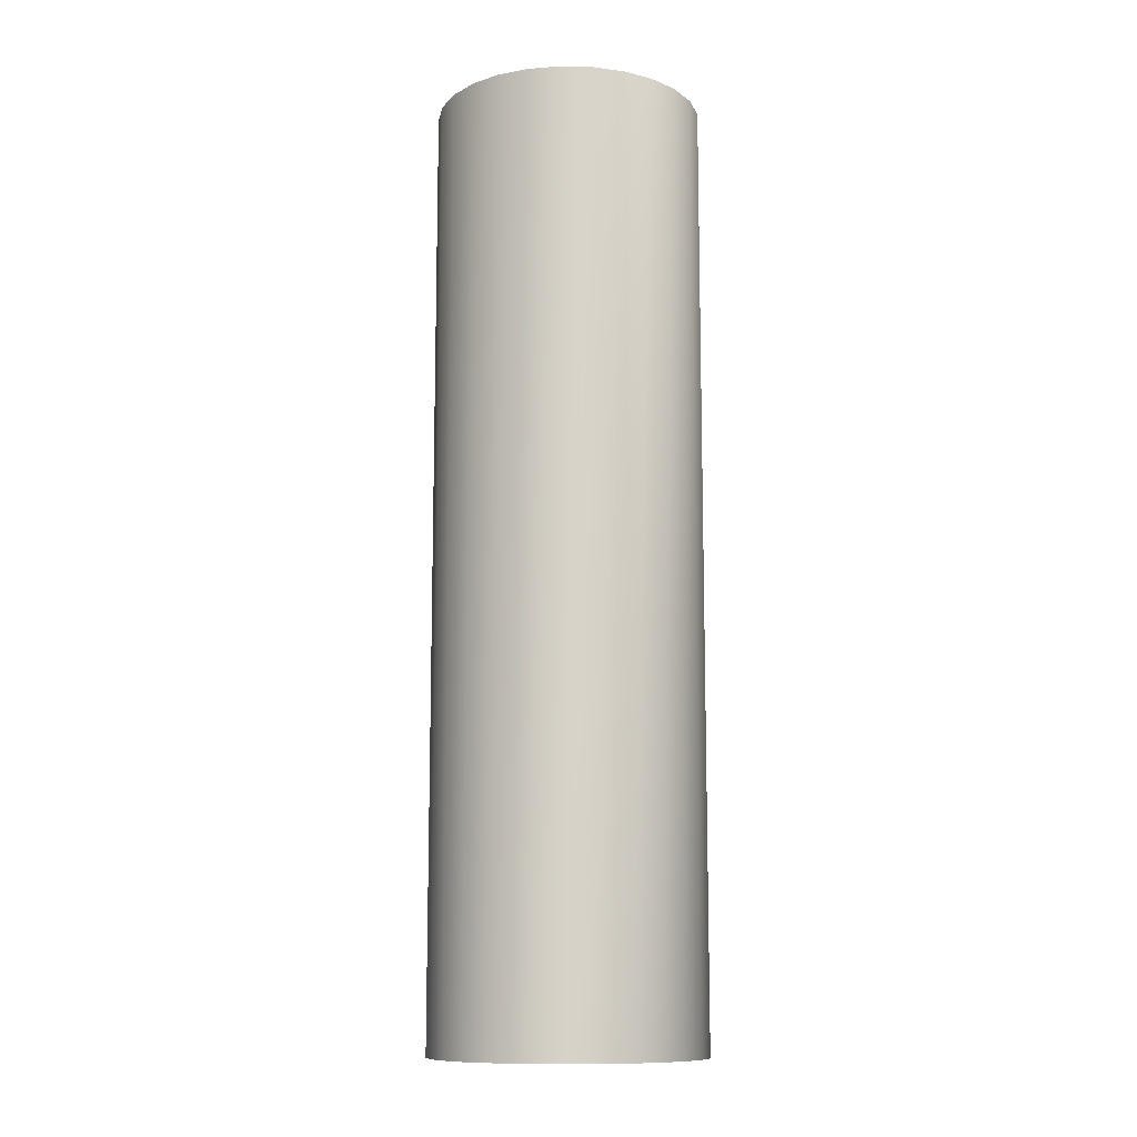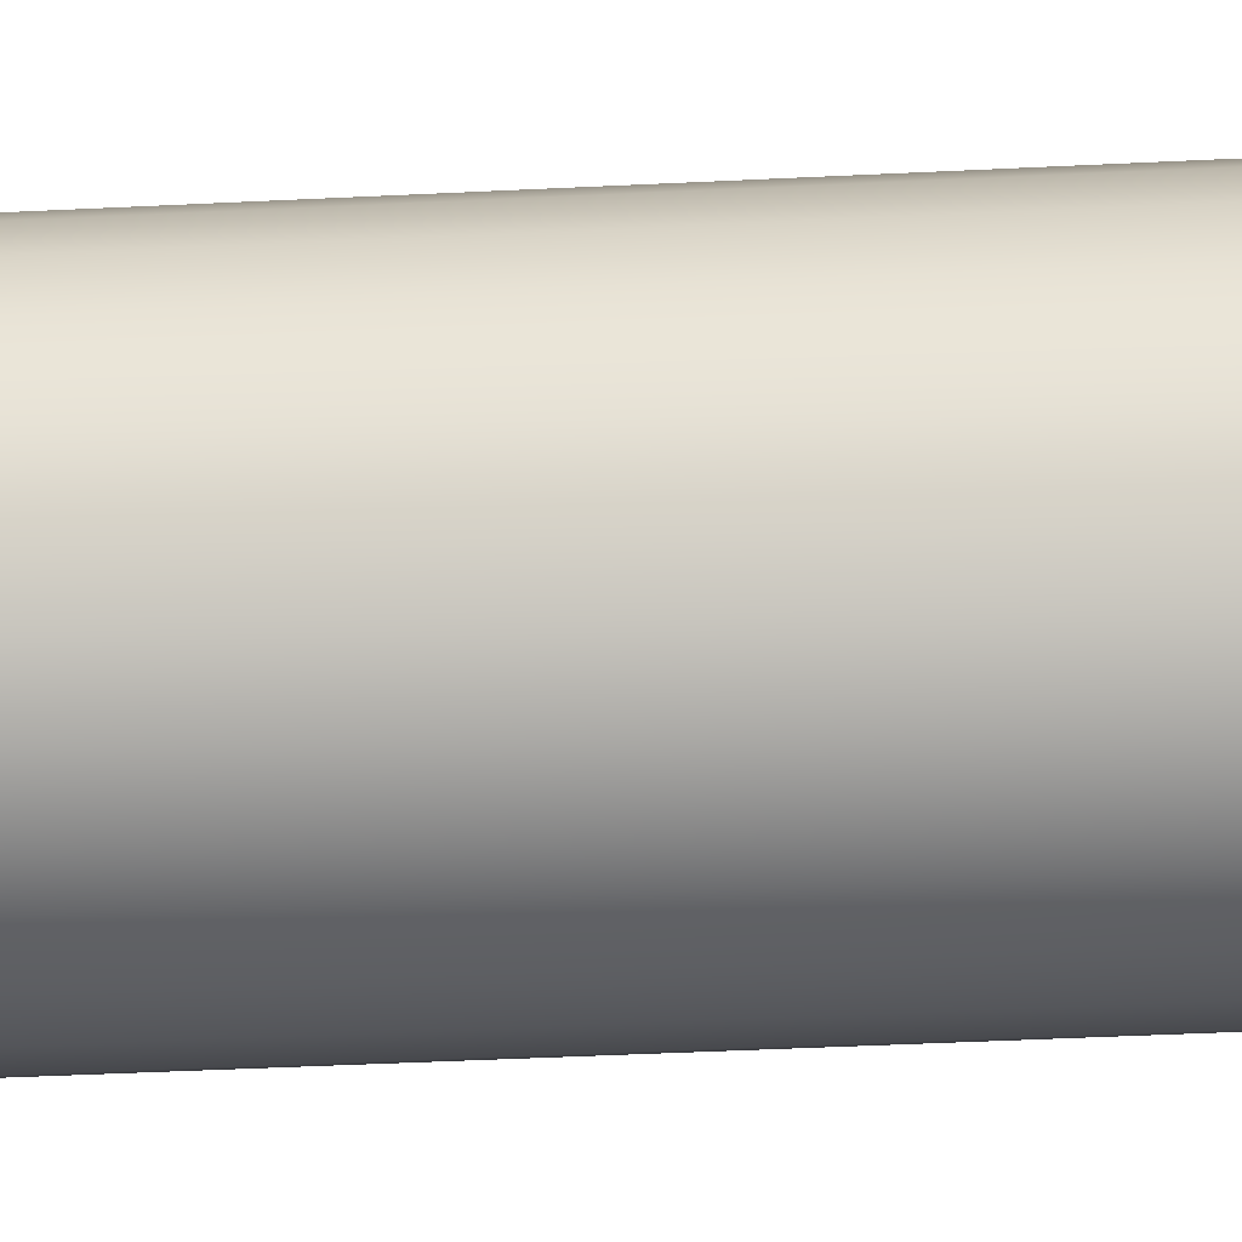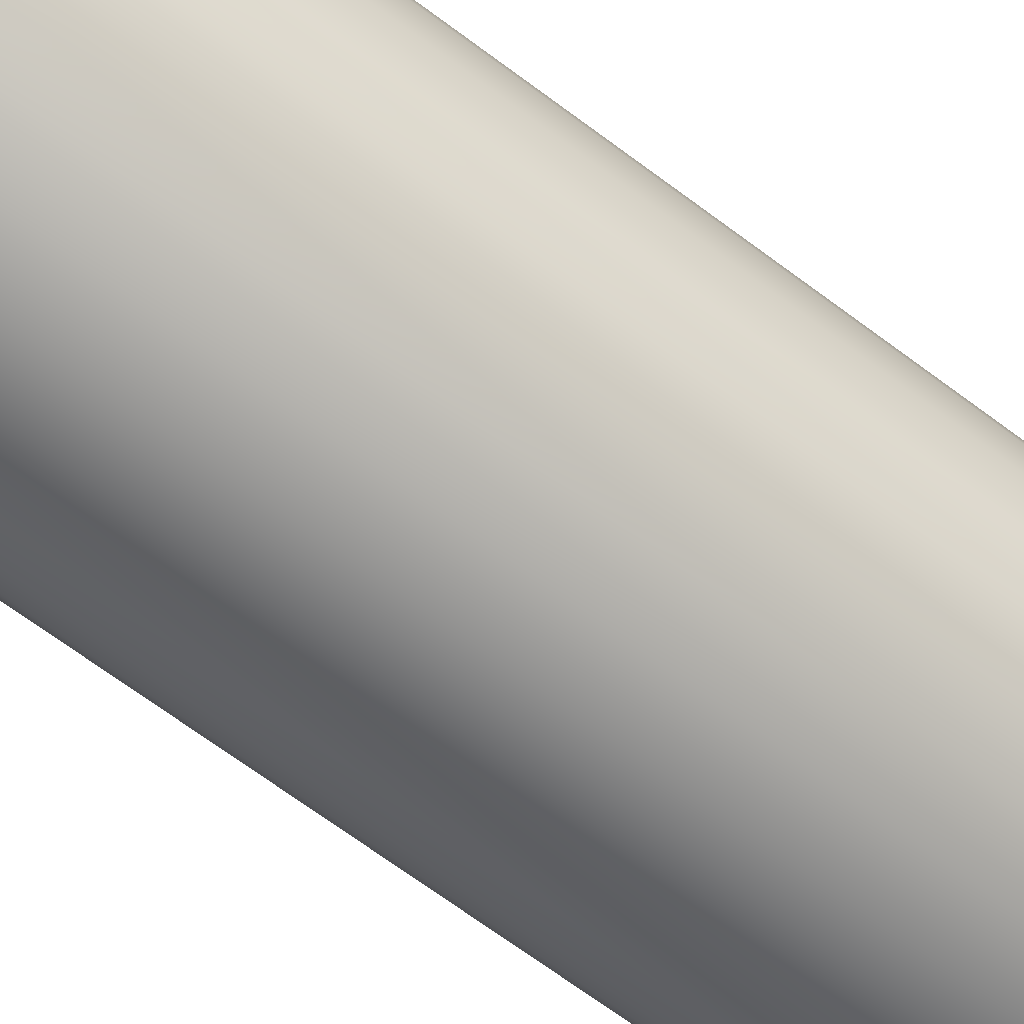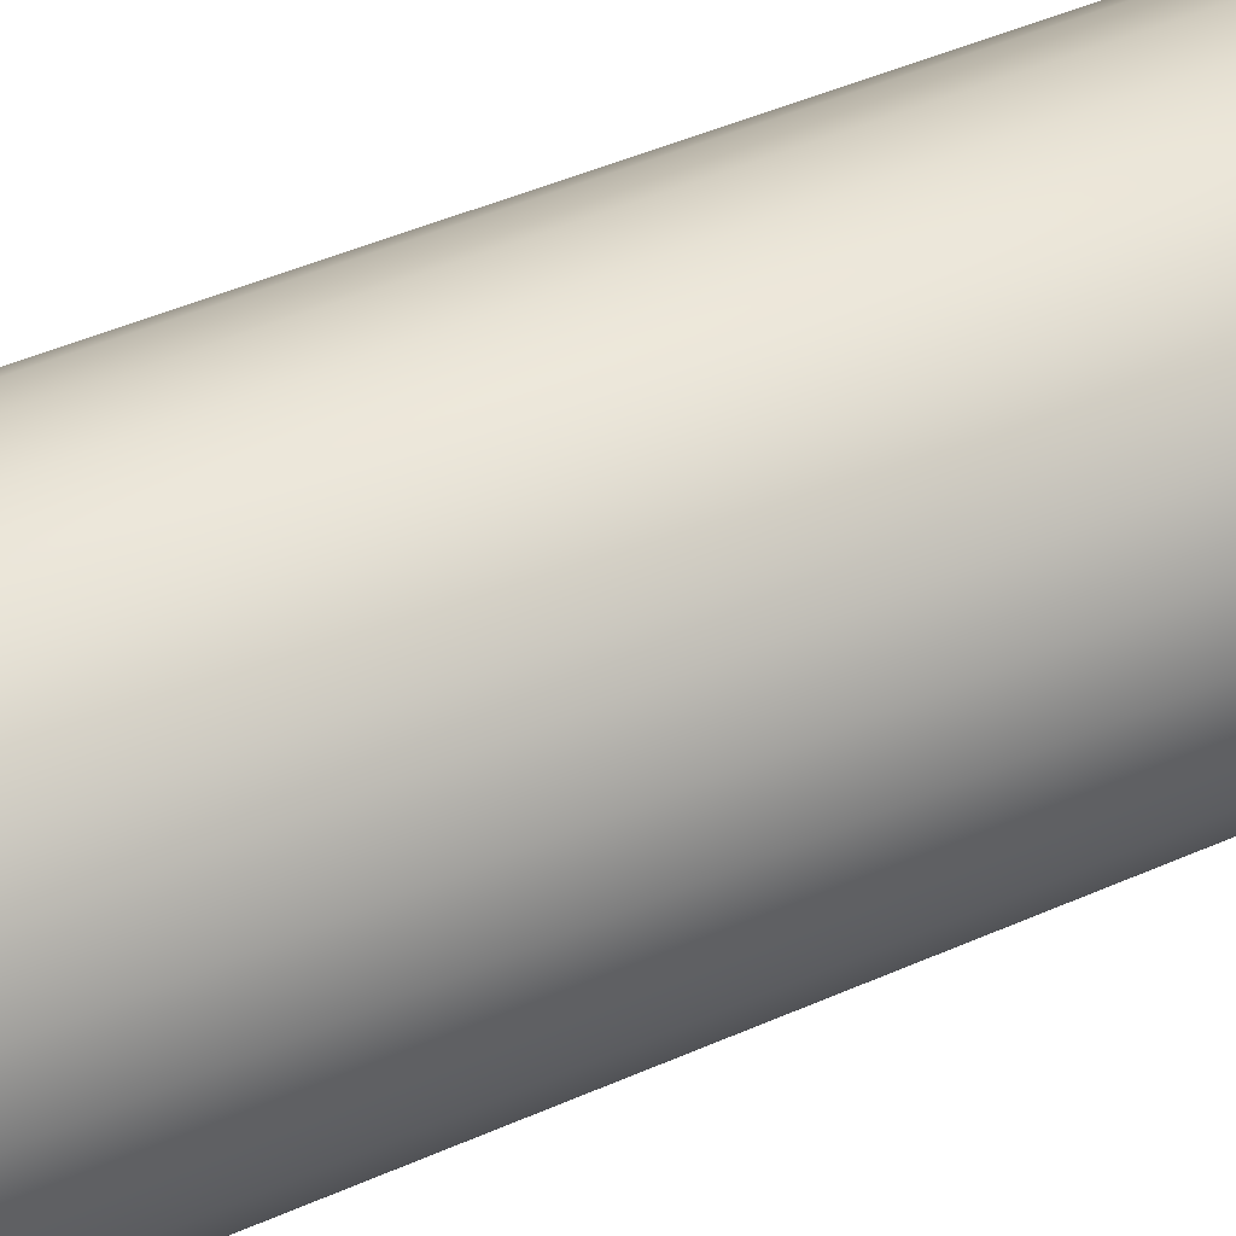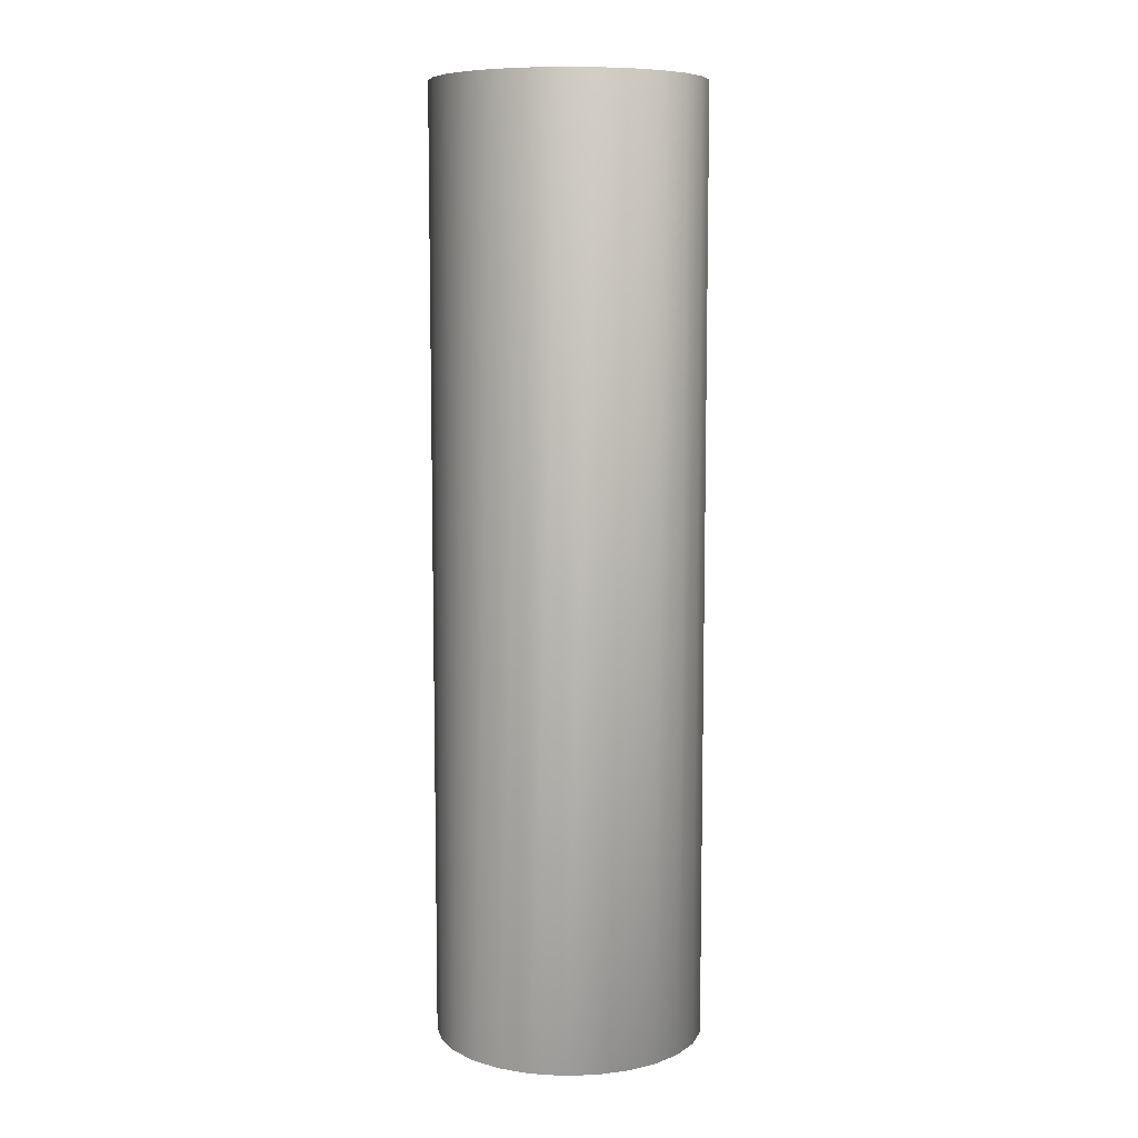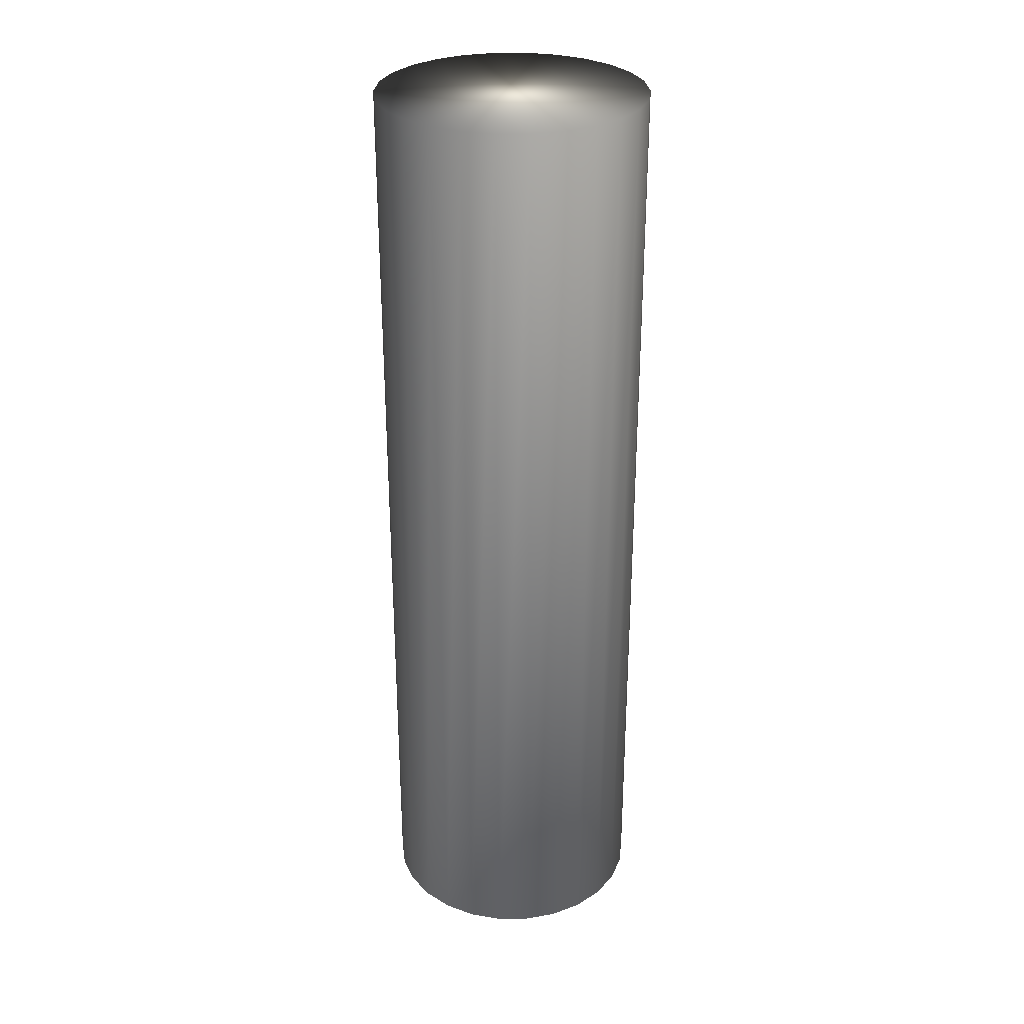
<metadata>
{"format":"obj","ext":"obj","renderer":"f3d","projection":"perspective","resolution":1024,"background":"white","views":[{"elev":-11.4,"azim":-79.5,"up":"+Y"},{"elev":-39.9,"azim":93.6,"up":"+Z"},{"elev":-65.6,"azim":-127.4,"up":"+Z"},{"elev":39.9,"azim":-119.6,"up":"+Z"},{"elev":8.3,"azim":154.7,"up":"+Y"},{"elev":29.9,"azim":158.8,"up":"+Y"}]}
</metadata>
<code>
v 57.98 -11 295.9
v 57.98 -11 294
v 58.22 -11 295.9
v 58.22 -11 293.9
v 58.46 -11 295.9
v 58.46 -11 294
v 58.68 -11 295.8
v 58.68 -11 294.1
v 58.88 -11 295.7
v 58.88 -11 294.2
v 59.04 -11 295.5
v 59.04 -11 294.4
v 59.15 -11 295.3
v 59.15 -11 294.6
v 59.21 -11 295.1
v 59.21 -11 294.8
v 57.75 -11 294.1
v 57.75 -11 295.8
v 57.55 -11 294.2
v 57.55 -11 295.7
v 57.39 -11 294.4
v 57.39 -11 295.5
v 57.28 -11 294.6
v 57.28 -11 295.3
v 57.22 -11 294.8
v 57.22 -11 295.1
v 58.22 -4 295.9
v 57.98 -4 295.9
v 57.75 -4 295.8
v 57.55 -4 295.7
v 57.39 -4 295.5
v 57.28 -4 295.3
v 57.22 -4 295.1
v 57.22 -4 294.8
v 57.28 -4 294.6
v 57.39 -4 294.4
v 57.55 -4 294.2
v 57.75 -4 294.1
v 57.98 -4 294
v 58.22 -4 293.9
v 58.46 -4 295.9
v 58.46 -4 294
v 58.68 -4 294.1
v 58.68 -4 295.8
v 58.88 -4 294.2
v 58.88 -4 295.7
v 59.04 -4 294.4
v 59.04 -4 295.5
v 59.15 -4 294.6
v 59.15 -4 295.3
v 59.21 -4 294.8
v 59.21 -4 295.1
f 1 2 3
f 3 2 4
f 3 4 5
f 5 4 6
f 5 6 7
f 7 6 8
f 7 8 9
f 9 8 10
f 9 10 11
f 11 10 12
f 11 12 13
f 13 12 14
f 13 14 15
f 15 14 16
f 2 1 17
f 17 1 18
f 17 18 19
f 19 18 20
f 19 20 21
f 21 20 22
f 21 22 23
f 23 22 24
f 23 24 25
f 25 24 26
f 3 27 1
f 1 27 28
f 1 28 18
f 18 28 29
f 18 29 20
f 20 29 30
f 20 30 22
f 22 30 31
f 22 31 24
f 24 31 32
f 24 32 26
f 26 32 33
f 26 33 25
f 25 33 34
f 25 34 23
f 23 34 35
f 23 35 21
f 21 35 36
f 21 36 19
f 19 36 37
f 19 37 17
f 17 37 38
f 17 38 2
f 2 38 39
f 2 39 4
f 4 39 40
f 41 42 27
f 27 42 40
f 27 40 28
f 28 40 39
f 28 39 29
f 29 39 38
f 29 38 30
f 30 38 37
f 30 37 31
f 31 37 36
f 31 36 32
f 32 36 35
f 32 35 33
f 33 35 34
f 42 41 43
f 43 41 44
f 43 44 45
f 45 44 46
f 45 46 47
f 47 46 48
f 47 48 49
f 49 48 50
f 49 50 51
f 51 50 52
f 4 40 6
f 6 40 42
f 6 42 8
f 8 42 43
f 8 43 10
f 10 43 45
f 10 45 12
f 12 45 47
f 12 47 14
f 14 47 49
f 14 49 16
f 16 49 51
f 16 51 15
f 15 51 52
f 15 52 13
f 13 52 50
f 13 50 11
f 11 50 48
f 11 48 9
f 9 48 46
f 9 46 7
f 7 46 44
f 7 44 5
f 5 44 41
f 5 41 3
f 3 41 27

</code>
